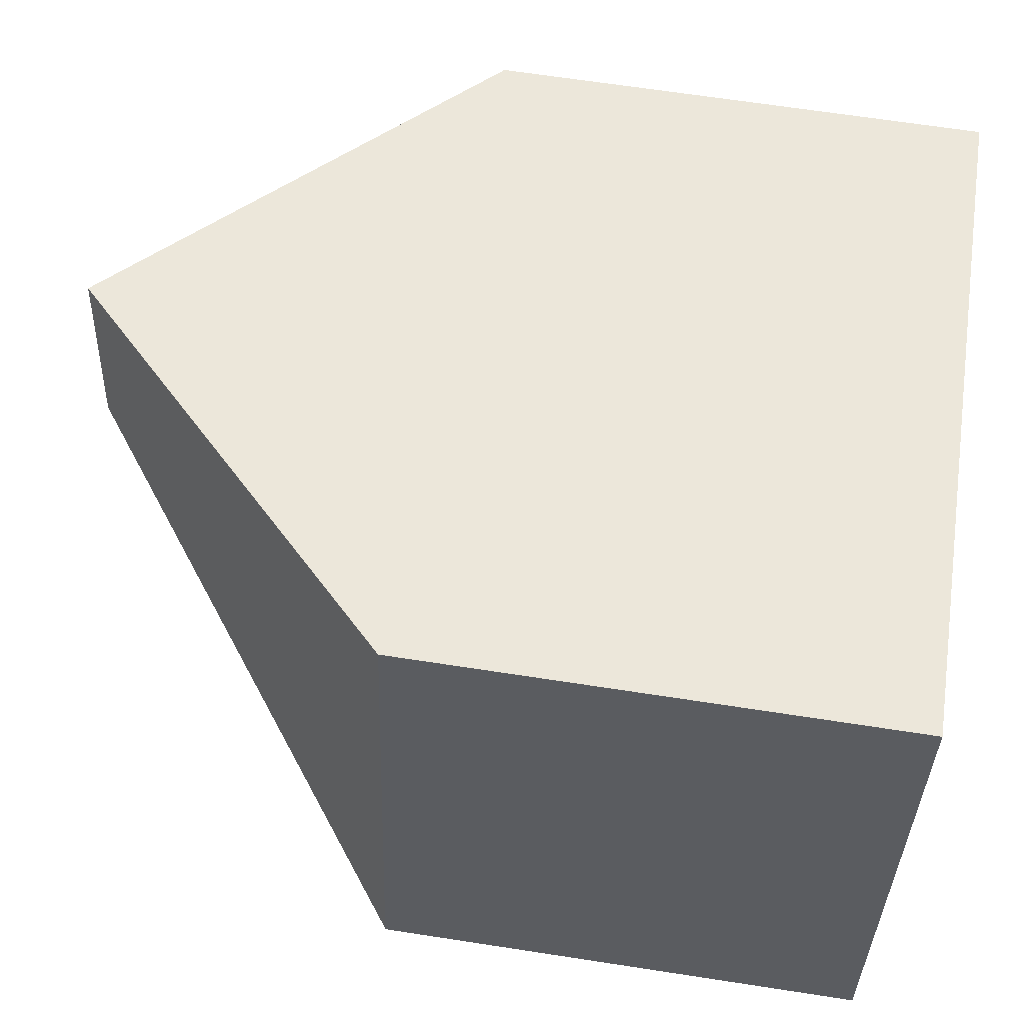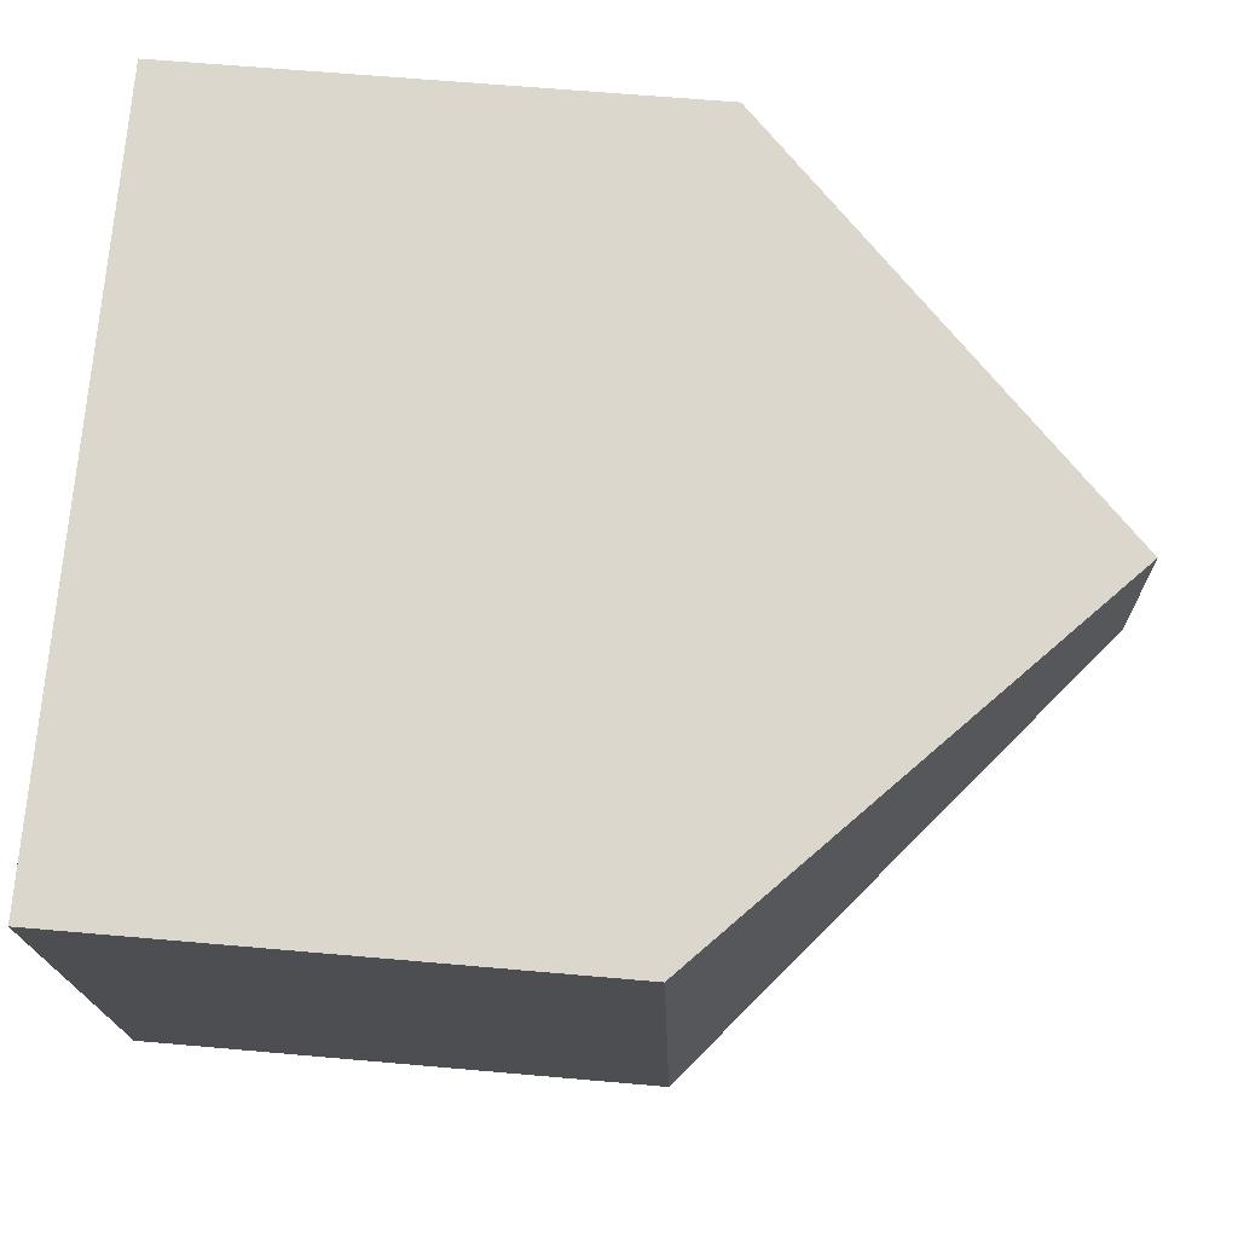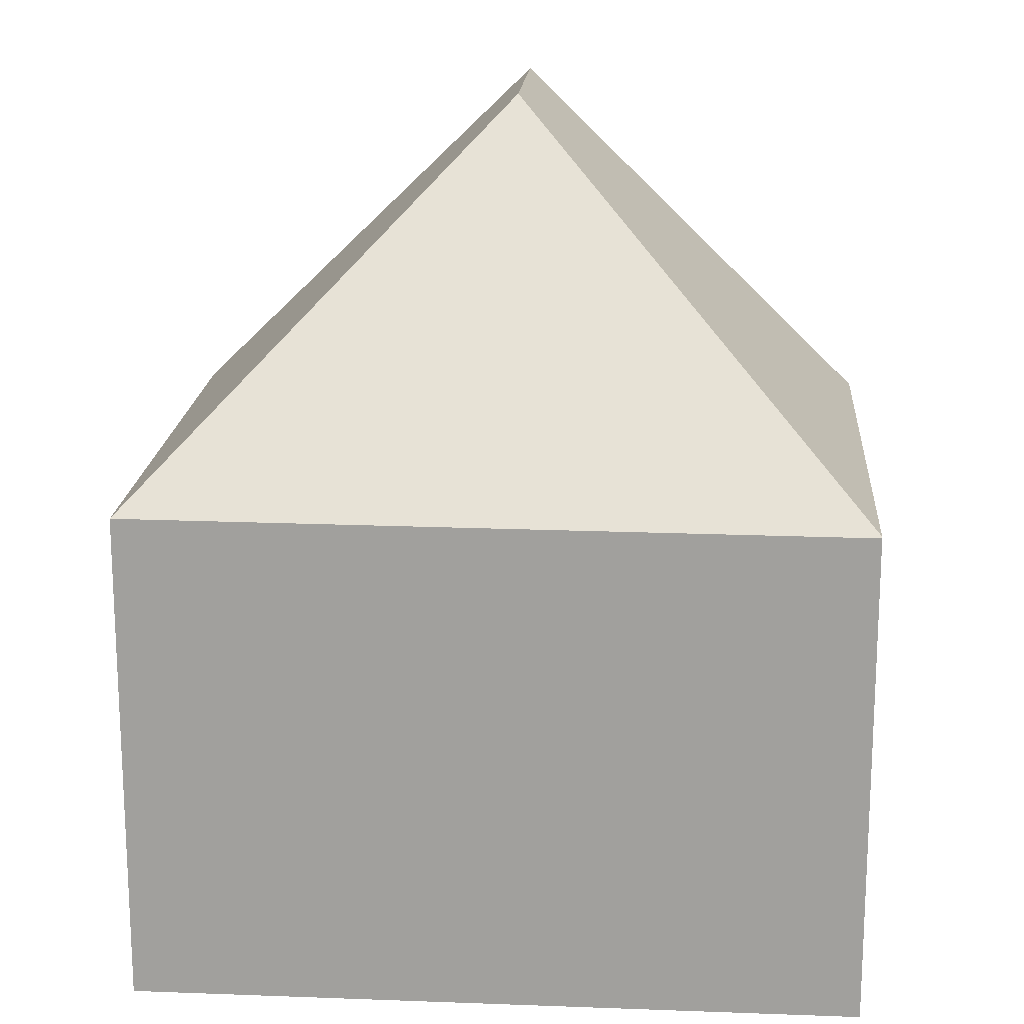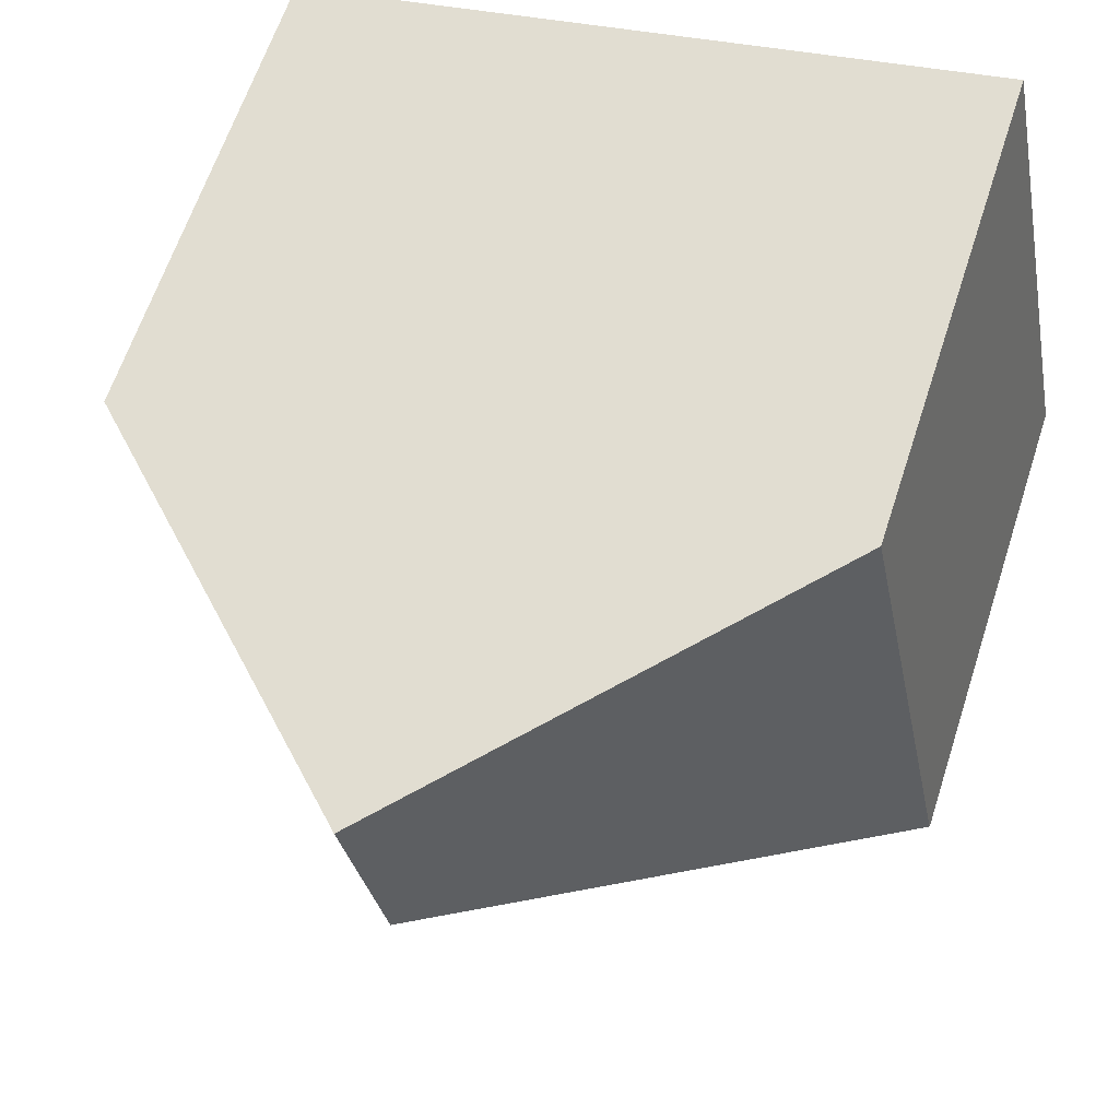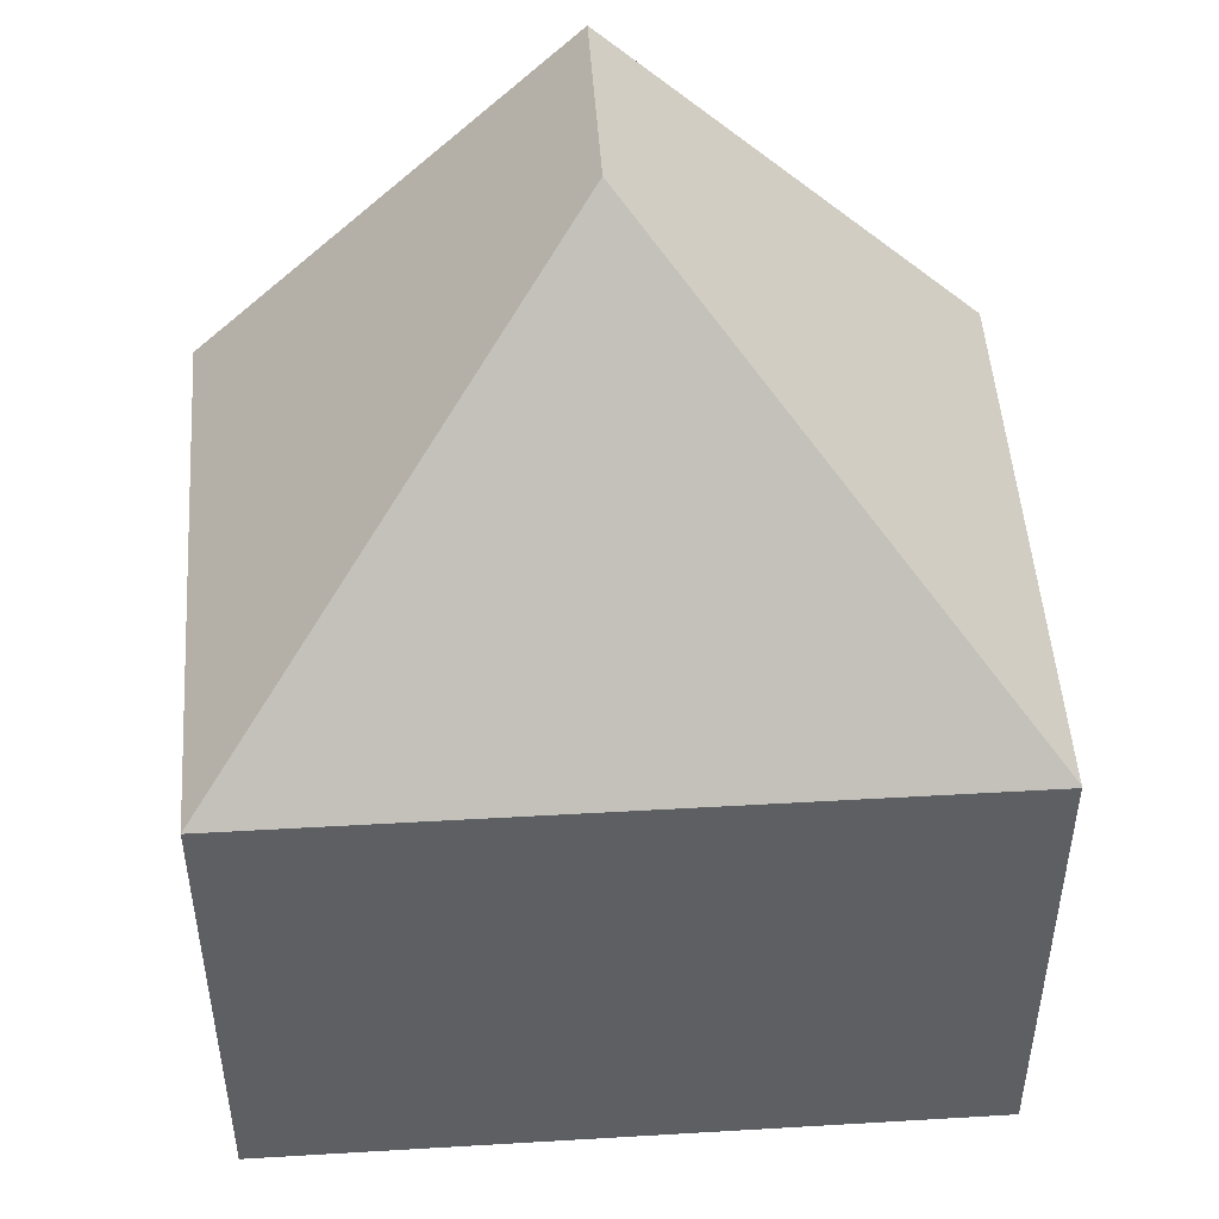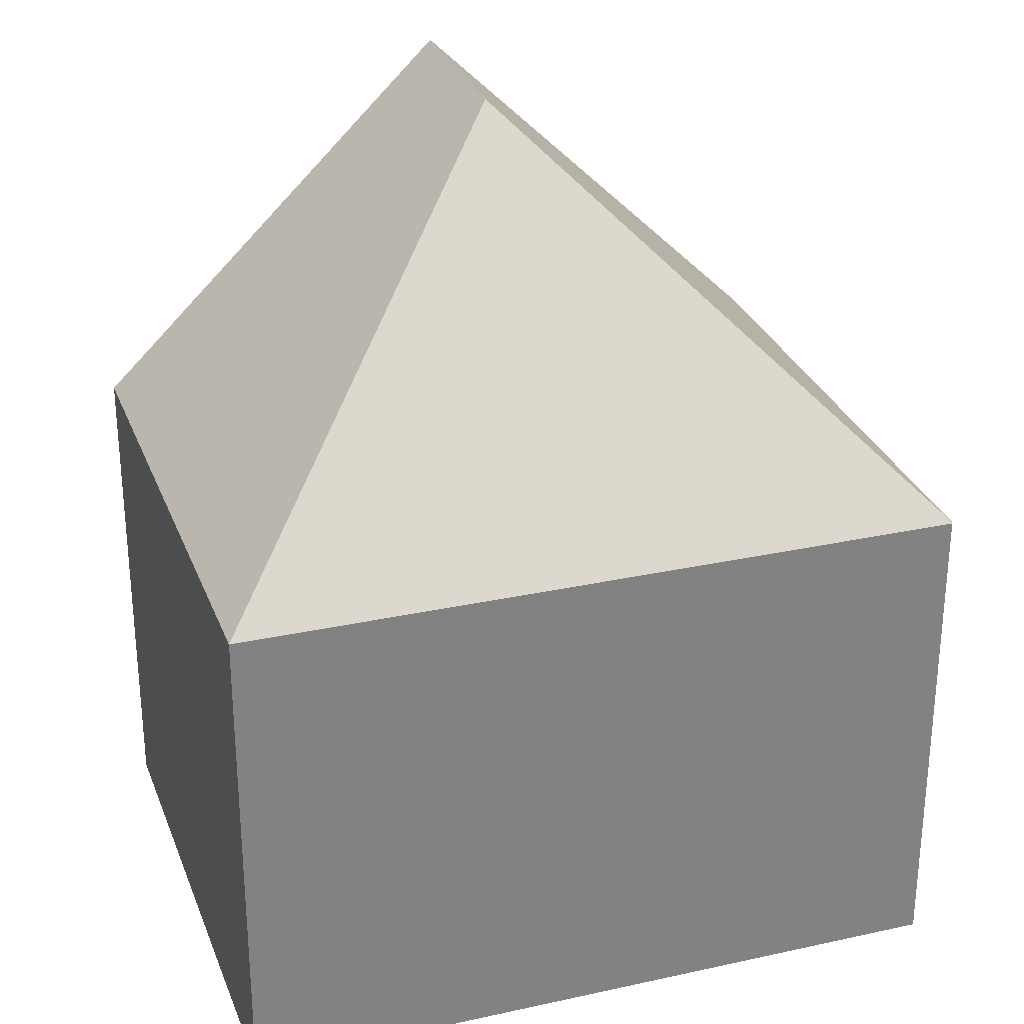
<metadata>
{"format":"obj","ext":"obj","renderer":"f3d","projection":"perspective","resolution":1024,"background":"white","views":[{"elev":66.3,"azim":-81.2,"up":"+Z"},{"elev":61.7,"azim":95.2,"up":"+Z"},{"elev":17.7,"azim":-164.6,"up":"+Y"},{"elev":63.0,"azim":-162.0,"up":"+Z"},{"elev":48.9,"azim":-172.6,"up":"+Y"},{"elev":29.2,"azim":173.0,"up":"+Y"}]}
</metadata>
<code>
v  6.401 12.73 4.282
v  12.31 7.438 6.02
v  10.65 7.466 -2.105
v  6.962 12.73 7.094
v  0.004 7.453 0.018
v  0 7.435 4.553e-16
v  1.247 7.453 6.25
v  1.629 7.453 8.165
v  1.977 7.798 8.095
v  1.629 -5e-16 8.165
v  1.977 -4.957e-16 8.095
v  6.962 -4.344e-16 7.094
v  12.31 -3.686e-16 6.02
v  10.65 1.289e-16 -2.105
v  0 0 0
v  0.004 -1.102e-18 0.018
v  1.247 -3.827e-16 6.25
g defaultobject
f 1 2 3
f 2 1 4
f 5 3 6
f 3 5 1
f 7 1 5
f 1 7 8
f 1 8 9
f 1 9 4
f 9 2 4
f 2 9 8
f 2 8 10
f 2 10 11
f 2 11 12
f 2 12 13
f 2 14 3
f 14 2 13
f 14 6 3
f 6 14 15
f 6 16 5
f 16 6 15
f 16 7 5
f 7 16 8
f 8 16 10
f 10 16 17
f 12 14 13
f 14 12 15
f 15 12 11
f 15 11 16
f 16 11 10
f 16 10 17

</code>
